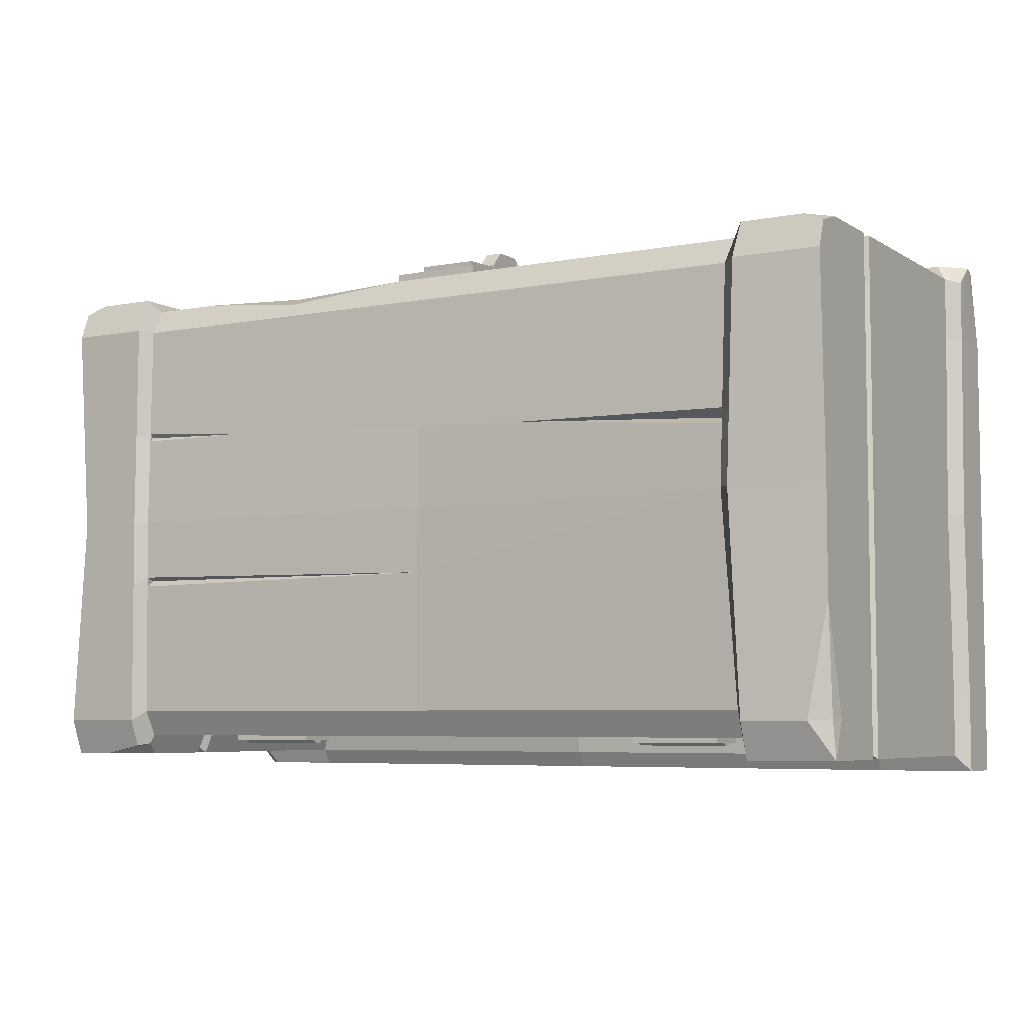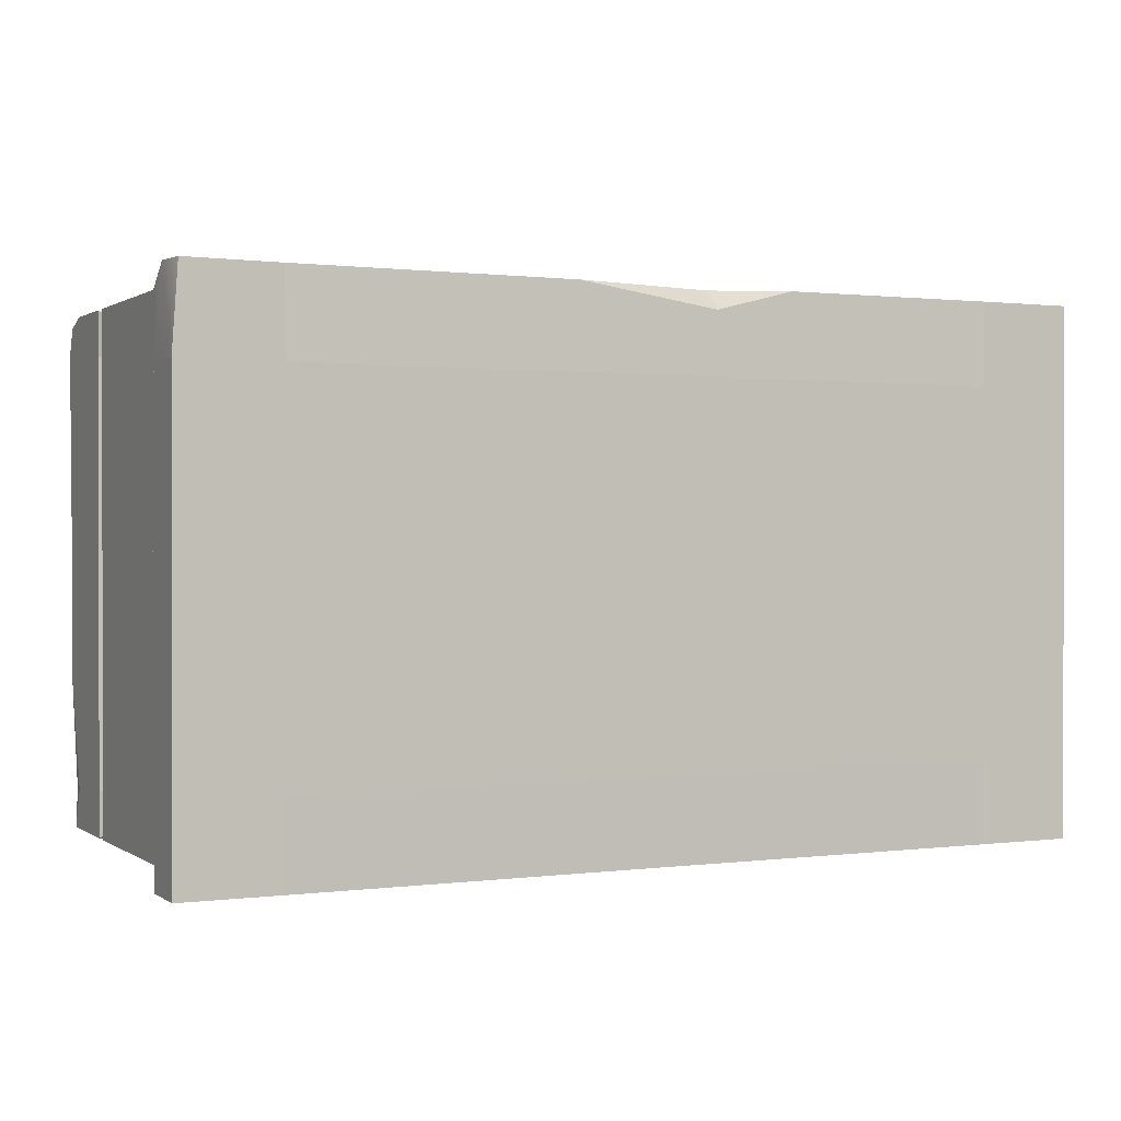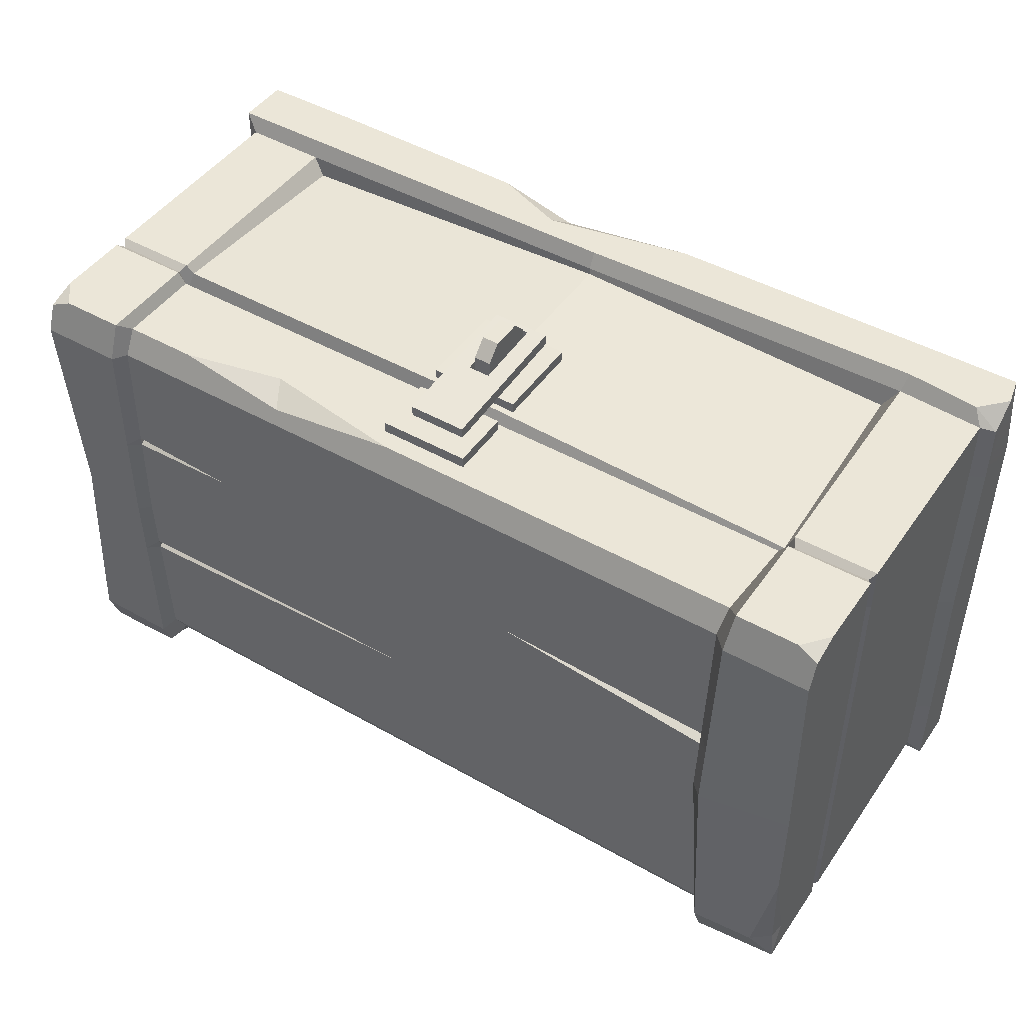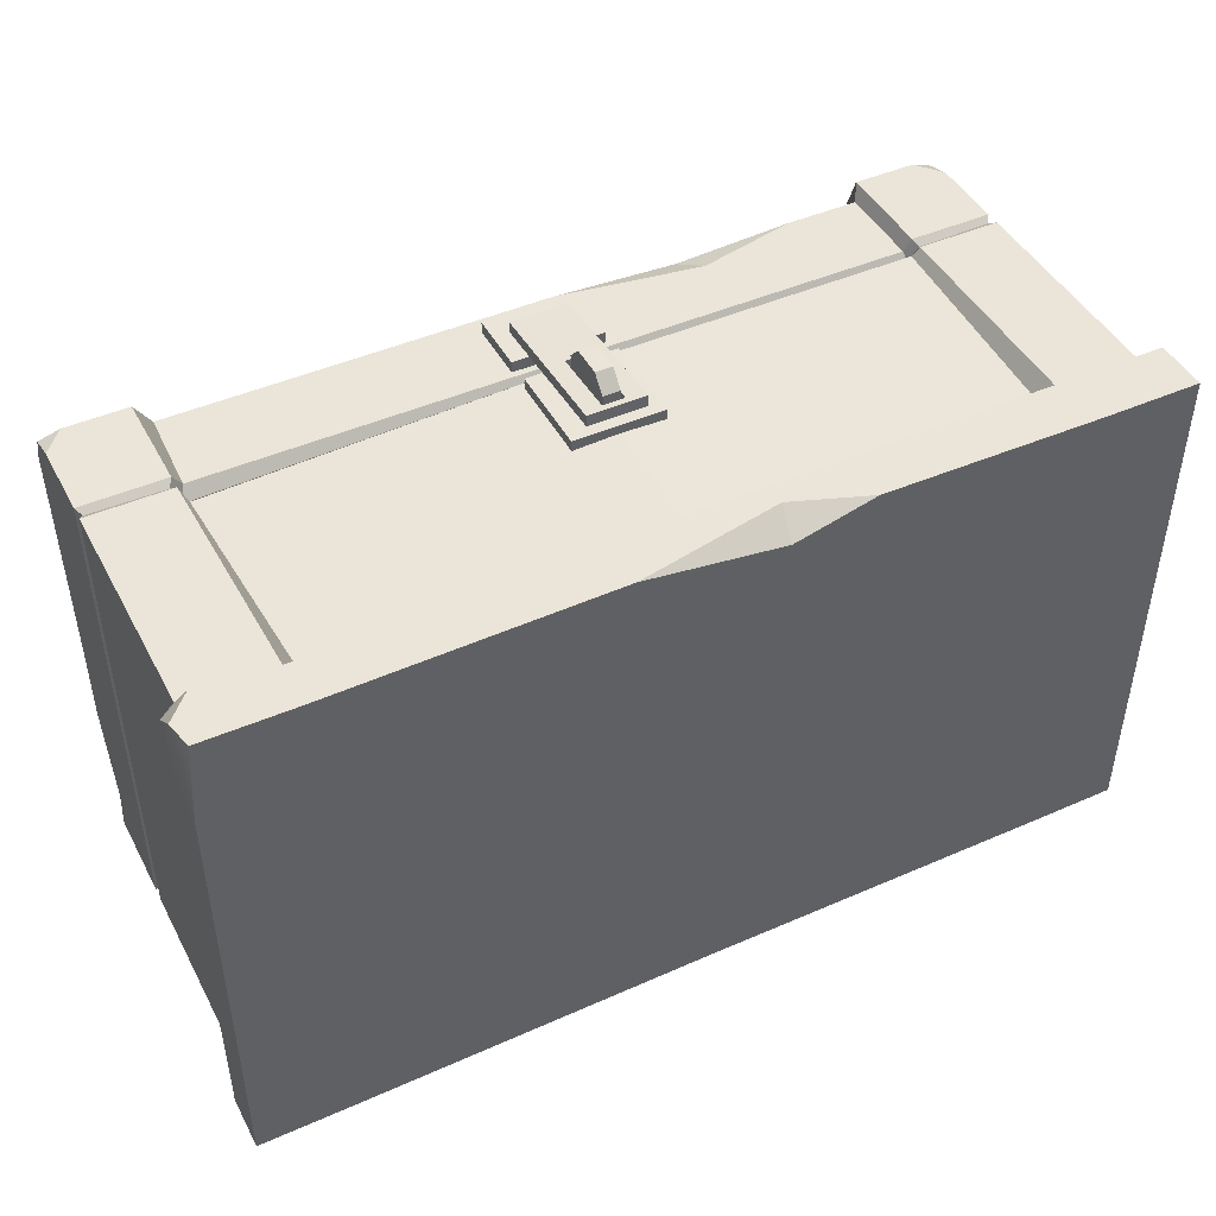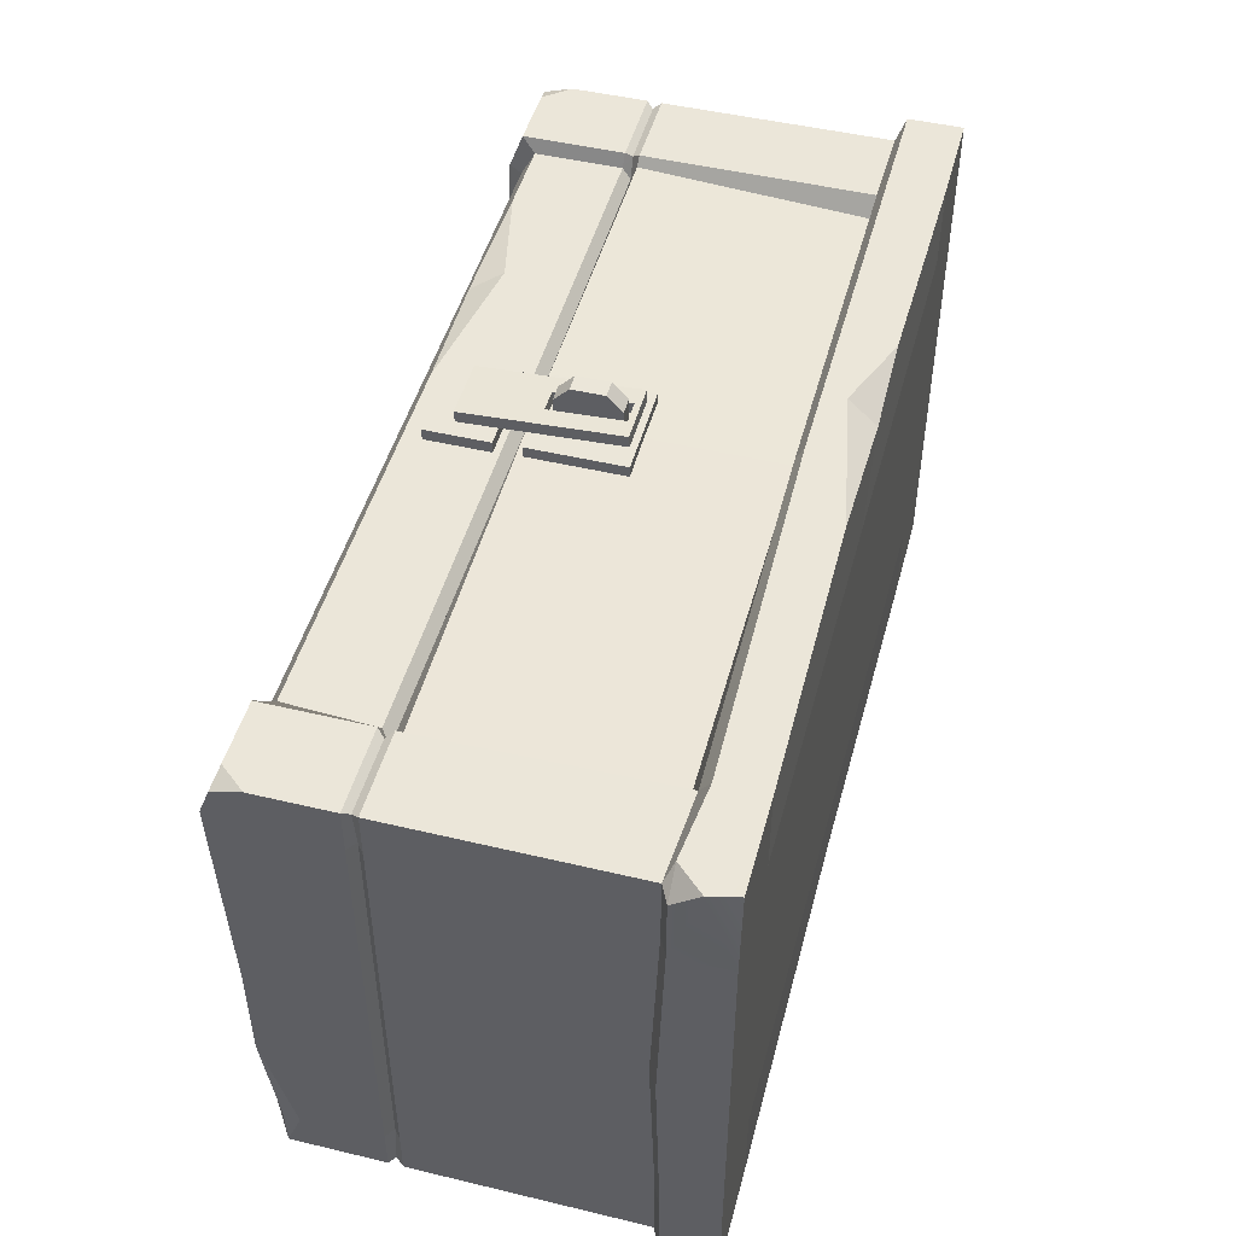
<metadata>
{"format":"obj","ext":"obj","renderer":"f3d","projection":"perspective","resolution":1024,"background":"white","views":[{"elev":-5.8,"azim":-149.6,"up":"+Z"},{"elev":0.6,"azim":-25.7,"up":"+Z"},{"elev":46.4,"azim":-147.1,"up":"+Z"},{"elev":45.4,"azim":-26.9,"up":"+Z"},{"elev":48.0,"azim":-75.0,"up":"+Z"}]}
</metadata>
<code>
v -5 20.73 27.56
v 5 20.73 27.56
v -5 30.73 27.56
v 5 30.73 27.56
v -5 30.73 26.33
v 5 30.73 26.33
v -5 20.73 26.33
v 5 20.73 26.33
v -0.9406 22.4 27.56
v 0.9406 22.4 27.56
v 0.9406 29.06 27.56
v -0.9406 29.06 27.56
v -0.9406 22.4 30.11
v 0.9406 22.4 30.11
v 0.9406 29.06 30.11
v -0.9406 29.06 30.11
v -0.9406 24.01 31.83
v 0.9406 24.01 31.83
v 0.9406 27.45 31.83
v -0.9406 27.45 31.83
v -31.79 29.75 -24.66
v -21.66 29.75 -24.66
v -31.79 29.75 -25.79
v -21.66 29.75 -25.79
v -31.79 32.18 -24.66
v -21.66 32.18 -24.66
v -31.79 32.91 -25.79
v -21.66 32.91 -25.79
v -21.66 31.45 -25.79
v -31.79 31.45 -25.79
v -21.66 31.85 -26.13
v -31.79 31.85 -26.13
v -31.79 32.51 -26.13
v -21.66 32.51 -26.13
v 21.66 29.75 -24.66
v 31.8 29.75 -24.66
v 21.66 29.75 -25.79
v 31.8 29.75 -25.79
v 21.66 32.18 -24.66
v 31.8 32.18 -24.66
v 21.66 32.91 -25.79
v 31.8 32.91 -25.79
v 31.8 31.45 -25.79
v 21.66 31.45 -25.79
v 31.8 31.85 -26.13
v 21.66 31.85 -26.13
v 21.66 32.51 -26.13
v 31.8 32.51 -26.13
v -49.35 0 29.22
v 50 0 29.15
v 50 5.863 29.15
v -50 5.863 -29.15
v 50 0 -29.15
v -48.43 6.713 27.38
v 48.43 6.713 27.38
v 48.43 6.713 -27.38
v -48.43 6.713 -27.38
v 2.4e-05 6.713 27.38
v 2.4e-05 5.863 29.15
v 2.4e-05 0.1689 -29.15
v 2.4e-05 5.359 -29.15
v 2.4e-05 6.485 -27.38
v -38.87 6.125 27.38
v -39.22 4.99 29.15
v -39.27 0 29.15
v -39.27 0 -29.15
v -39.27 5.863 -29.15
v -39.27 6.713 -27.38
v 39.27 0 -29.15
v 39.27 0 29.15
v 39.26 5.876 29.15
v 39.17 6.808 27.38
v 39.27 6.108 -27.38
v 39.27 5.092 -29.15
v 50 0 -1.2e-05
v 50 6.835 -1.2e-05
v 48.43 7.9 -1.2e-05
v -48.43 7.444 -2.4e-05
v -50 6.462 -2.4e-05
v -50 0 -2.4e-05
v -39.27 0 -2.4e-05
v 2.4e-05 0 -2.4e-05
v 39.27 0 -1.2e-05
v 50 0 -20.08
v 50 5.863 -20.08
v 48.43 6.713 -20.08
v -48.43 6.713 -20.08
v -50 5.863 -20.08
v -50 0 -20.08
v -39.27 0 -20.08
v 2.4e-05 0 -20.08
v 39.27 0 -20.08
v 2.4e-05 0 20.08
v -39.27 0 20.08
v -50 0 20.08
v -50 5.863 20.08
v -48.43 6.713 20.08
v 48.43 6.713 20.08
v 50 5.863 20.08
v 50 0 20.08
v 39.27 0 20.08
v 2.4e-05 6.713 26.57
v 38.07 6.961 25.17
v 38.33 6.674 -25.17
v 2.4e-05 6.957 -25.17
v -37.29 6.94 25.17
v -38.33 6.713 -25.17
v 2.4e-05 32.24 -24.07
v 38.83 32.24 -24.47
v 39.77 32.24 -26.72
v 47.91 32.24 -26.86
v 47.38 32.24 -22.43
v 47.38 32.24 -1.2e-05
v 47.38 32.24 22.43
v 47.91 32.24 26.86
v 39.77 32.24 26.72
v 38.83 32.24 24.47
v 2.4e-05 32.24 24.07
v -38.83 32.24 24.47
v -39.77 32.24 26.72
v -47.91 32.24 26.86
v -47.38 32.24 22.43
v -47.38 32.24 -2.4e-05
v -47.38 32.24 -22.43
v -47.91 32.24 -26.86
v -39.77 32.24 -26.72
v -38.83 32.24 -24.47
v 2.4e-05 31.43 -25.17
v -38.33 31.43 -25.17
v -39.27 31.43 -27.38
v -48.43 31.43 -27.38
v -48.43 31.43 -22.36
v -48.43 31.43 -2.4e-05
v -48.43 31.43 22.36
v -48.43 31.43 27.38
v -39.27 31.43 27.38
v -38.33 31.43 25.17
v 2.4e-05 31.43 26.57
v 38.33 31.43 26.57
v 39.27 31.43 27.38
v 48.43 31.43 27.38
v 48.43 31.43 22.36
v 48.43 31.43 -1.2e-05
v 48.43 31.43 -22.36
v 48.43 31.43 -27.38
v 39.27 31.43 -27.38
v 38.33 31.43 -25.17
v -38.83 32.24 19.58
v 38.83 32.24 19.58
v 38.83 32.24 -20.07
v -38.83 32.24 -20.07
v 2.4e-05 32.24 -20.07
v 2.4e-05 32.24 19.58
v 38.83 7.482 -20.07
v 2.4e-05 7.025 -20.07
v -38.83 7.482 -20.07
v -38.77 7.497 19.58
v 2.4e-05 7.482 19.58
v 38.82 7.497 19.58
v -47.32 5.863 29.15
v -50 3.015 29.15
v -50 5.863 26.88
v -50 0 -29.15
v 50 3.015 -29.15
v 15.46 0.3423 29.15
v 7.238 3.455 29.15
v 6.623 0.3423 26.88
v 47.32 5.863 -29.15
v -8.836 0.3423 29.15
v 50 5.863 -26.88
v -3.197 21.3 29.51
v 3.197 21.3 29.51
v -3.197 37.81 28.62
v 3.197 37.81 28.62
v -3.197 37.75 27.38
v 3.197 37.75 27.38
v -3.197 21.24 28.27
v 3.197 21.24 28.27
v -3.197 30.25 27.78
v -3.197 30.32 29.03
v 3.197 30.32 29.03
v 3.197 30.25 27.78
v -1.209 21.95 29.48
v 1.209 21.95 29.48
v 1.209 29.74 29.06
v -1.209 29.74 29.06
v 1.209 29.67 27.81
v -1.209 29.67 27.81
v 1.209 21.89 28.23
v -1.209 21.89 28.23
v -5 33.62 27.41
v 5 33.62 27.41
v -5 40.38 27.41
v 5 40.38 27.41
v -5 40.38 26.18
v 5 40.38 26.18
v -5 33.62 26.18
v 5 33.62 26.18
v -31.79 34.61 -24.66
v -21.66 34.61 -24.66
v -31.79 34.61 -25.79
v -21.66 34.61 -25.79
v -31.79 32.91 -25.79
v -31.79 32.18 -24.66
v -21.66 32.91 -25.79
v -21.66 32.18 -24.66
v 21.66 34.61 -24.66
v 31.8 34.61 -24.66
v 21.66 34.61 -25.79
v 31.8 34.61 -25.79
v 21.66 32.91 -25.79
v 21.66 32.18 -24.66
v 31.8 32.91 -25.79
v 31.8 32.18 -24.66
v 48.43 43.85 -27.38
v -48.43 43.05 -27.38
v -39.27 43.85 -27.38
v -39.27 43.85 27.38
v 39.27 43.85 27.38
v 47.32 44.87 -1.8e-05
v 38.88 46.02 -1.8e-05
v -38.57 46.35 -3.6e-05
v -48.43 44.56 -3.6e-05
v 48.43 45.36 -23.44
v 39.27 45.36 -23.44
v -39.27 45.36 -23.44
v -48.43 45.36 23.44
v -38.95 45.36 23.44
v 39.27 45.36 23.44
v 48.43 45.36 23.44
v 3.6e-05 42.31 26.15
v 38.33 42.31 -25.17
v 3.6e-05 42.31 -25.17
v -38.33 42.31 -25.17
v 3.6e-05 43.82 -22.34
v 38.33 43.82 -22.34
v -38.33 43.82 -22.34
v -37.44 43.82 23.33
v 3.6e-05 43.82 23.33
v 38.33 43.82 23.33
v -37.32 45.2 0.09112
v 3.6e-05 43.82 -3.6e-05
v 37.62 45.02 -1.7e-05
v 3.6e-05 32.95 -25.17
v 38.33 32.95 -25.17
v 39.27 32.95 -27.38
v 48.43 32.95 -27.38
v 48.43 32.95 -22.55
v 48.43 32.95 -1.8e-05
v 48.43 32.95 22.55
v 48.43 32.95 27.38
v 39.27 32.95 27.38
v 3.6e-05 32.95 26.15
v -39.27 32.95 27.38
v -48.43 32.95 27.38
v -48.43 32.95 22.55
v -48.43 32.95 -3.6e-05
v -48.43 32.95 -22.55
v -48.43 32.95 -27.38
v -39.27 32.95 -27.38
v -38.33 32.95 -25.17
v 38.33 32.95 26.15
v -38.33 32.95 26.15
v -37.86 42.31 26.15
v 38.33 42.31 26.15
v 3.6e-05 32.24 -24.07
v 39.77 32.24 -26.72
v 38.83 32.24 -24.47
v 47.91 32.24 -26.86
v 47.38 32.24 -22.43
v 47.38 32.24 -1.8e-05
v 47.38 32.24 22.43
v 47.91 32.24 26.86
v 39.77 32.24 26.72
v 38.83 32.24 24.47
v -47.91 32.24 26.86
v -39.77 32.24 26.72
v -47.38 32.24 22.43
v -47.38 32.24 -3.6e-05
v -47.38 32.24 -22.43
v -47.91 32.24 -26.86
v -39.77 32.24 -26.72
v -38.83 32.24 -24.47
v 3.6e-05 32.24 24.07
v -38.83 32.24 24.47
v -38.83 32.24 19.58
v 38.83 32.24 19.58
v 38.83 32.24 -20.07
v -38.83 32.24 -20.07
v 3.6e-05 32.24 -20.07
v 3.6e-05 32.24 19.58
v 38.83 36.49 -20.07
v 3.6e-05 36.49 -20.07
v -38.83 36.49 -20.07
v -38.83 36.49 19.58
v 3.6e-05 36.49 19.58
v 38.83 36.49 19.58
v -46.14 43.85 27.38
v 48.43 44.23 26.39
v -48.43 44.23 26.39
v 46.14 43.85 27.38
v 44.25 43.85 -27.38
v 39.27 41.13 -27.38
v -48.43 44.56 -11.5
v 39.27 44.23 -26.39
v -48.2 43.26 -23.28
v -46.14 44.82 -23.44
v -48.43 41.46 -23.22
v 38.78 42.46 -26.14
v 48.43 41.13 27.38
v -48.43 41.13 27.38
v 3.627 42.31 26.15
v 30.4 42.31 26.15
v 19.41 39.86 26.15
v 17.68 43.01 24.84
v -38.69 46.03 7.728
v -37.35 44.79 6.613
v 3.6e-05 43.82 9.077
v -12.72 44.29 8.579
v -37.36 44.69 8.221
v -37.36 42.87 7.42
v 39 45.81 -7.358
v 37.87 44.6 -7.54
v 37.82 44.67 -6.478
v 3.6e-05 43.82 -7.143
v 37.84 43.67 -6.86
v 37.95 43.96 10.39
v 26.03 44.26 9.977
v 37.97 44.43 10.92
v 39.05 45.73 10.39
v 37.93 44.48 9.952
f 17 18 19 20
f 3 4 6 5
f 5 6 8 7
f 7 8 2 1
f 2 8 6 4
f 7 1 3 5
f 1 2 10 9
f 2 4 11 10
f 4 3 12 11
f 3 1 9 12
f 9 10 14 13
f 10 11 15 14
f 11 12 16 15
f 12 9 13 16
f 13 14 18 17
f 14 15 19 18
f 15 16 20 19
f 16 13 17 20
f 31 32 33 34
f 23 24 22 21
f 26 31 34
f 32 25 33
f 22 24 29 26
f 30 29 24 23
f 23 21 25 30
f 26 29 31
f 32 31 29 30
f 30 25 32
f 33 25 27
f 27 28 34 33
f 26 34 28
f 22 26 25 21
f 27 25 26 28
f 45 46 47 48
f 37 38 36 35
f 40 45 48
f 46 39 47
f 36 38 43 40
f 44 43 38 37
f 37 35 39 44
f 40 43 45
f 46 45 43 44
f 44 39 46
f 47 39 41
f 41 42 48 47
f 40 48 42
f 36 40 39 35
f 40 42 41 39
f 169 167 166
f 60 61 74 69
f 99 100 75 76
f 95 96 79 80
f 58 59 71 72
f 74 61 62 73
f 63 64 59 58
f 67 61 60 66
f 135 136 120 121
f 94 95 80 81
f 68 67 52 57
f 125 126 130 131
f 100 101 83 75
f 71 70 50 51
f 72 71 51 55
f 115 116 140 141
f 145 146 110 111
f 168 170 164
f 64 65 169 166
f 94 81 82 93
f 166 71 59
f 84 85 76 75
f 88 89 80 79
f 89 90 81 80
f 91 92 83 82
f 92 84 75 83
f 111 112 144 145
f 131 132 124 125
f 52 88 87 57
f 163 66 90 89
f 90 66 60 91
f 91 60 69 92
f 84 92 69 53
f 65 94 93 167 169
f 95 94 65 49
f 161 160 162
f 121 122 134 135
f 141 142 114 115
f 51 99 98 55
f 50 100 99 51
f 70 101 100 50
f 101 70 165 167 93
f 90 91 82 81
f 87 88 79 78
f 123 124 132 133
f 112 113 143 144
f 77 76 85 86
f 98 99 76 77
f 113 114 142 143
f 122 123 133 134
f 78 79 96 97
f 101 93 82 83
f 58 72 103 102
f 139 140 116 117
f 109 110 146 147
f 62 105 104 73
f 119 120 136 137
f 63 58 102 106
f 129 130 126 127
f 68 130 129 107
f 131 130 68 57
f 57 87 132 131
f 133 132 87 78
f 134 133 78 97
f 135 134 97 54
f 54 63 136 135
f 137 136 63 106
f 72 140 139 103
f 141 140 72 55
f 55 98 142 141
f 143 142 98 77
f 144 143 77 86
f 145 144 86 56
f 56 73 146 145
f 147 146 73 104
f 119 137 138 118
f 103 139 138 102
f 138 139 117 118
f 105 62 68 107
f 62 61 67 68
f 107 129 128 105
f 129 127 108 128
f 109 147 128 108
f 147 104 105 128
f 123 148 151
f 154 155 158 159
f 113 150 149
f 119 148 122 121 120
f 119 118 153 148
f 115 149 117 116
f 109 150 111 110
f 109 108 152 150
f 124 151 127 126 125
f 123 151 124
f 122 148 123
f 113 149 115 114
f 111 150 113 112
f 151 152 108 127
f 149 153 118 117
f 150 152 155 154
f 152 151 156 155
f 151 148 157 156
f 148 153 158 157
f 153 149 159 158
f 149 150 154 159
f 158 155 156 157
f 161 65 64 160
f 54 160 64 63
f 54 162 160
f 96 95 161 162
f 85 84 53 164 170
f 69 74 168 164 53
f 56 168 74 73
f 86 85 170 56
f 52 67 66 163
f 163 89 88 52
f 166 167 165
f 97 96 162 54
f 56 170 168
f 106 102 138 137
f 161 95 49
f 49 65 161
f 70 71 166 165
f 64 166 59
f 180 181 174 173
f 173 174 176 175
f 175 176 182 179
f 177 178 172 171
f 181 182 176 174
f 179 180 173 175
f 177 171 180 179
f 172 178 182 181
f 171 172 184 183
f 172 181 185 184
f 181 180 186 185
f 180 171 183 186
f 179 182 187 188
f 182 178 189 187
f 178 177 190 189
f 177 179 188 190
f 184 185 187 189
f 185 186 188 187
f 186 183 190 188
f 183 184 189 190
f 193 194 196 195
f 195 196 198 197
f 197 198 192 191
f 192 198 196 194
f 197 191 193 195
f 193 191 192 194
f 199 200 202 201
f 203 204 199 201
f 201 202 205 203
f 206 205 202 200
f 204 206 200 199
f 203 205 206 204
f 207 208 210 209
f 211 212 207 209
f 209 210 213 211
f 214 213 210 208
f 212 214 208 207
f 211 213 214 212
f 231 239 238 264
f 310 299 301
f 224 225 322 221 220
f 220 221 330 229 230
f 227 228 316 222 223
f 309 302 303
f 217 226 237 234
f 228 218 264 238
f 226 222 241 237
f 221 322 324 243
f 329 330 331
f 222 316 317 241
f 245 246 267 268
f 269 267 246 247
f 247 248 270 269
f 248 249 271 270
f 249 250 272 271
f 273 272 250 251
f 251 252 274 273
f 275 274 262
f 277 263 254
f 276 277 254 255
f 255 256 278 276
f 256 257 279 278
f 257 258 280 279
f 281 280 258 259
f 259 260 282 281
f 283 282 260 261
f 224 248 247 215
f 220 249 248 224
f 230 250 249 220
f 300 311 298
f 223 257 256 227
f 307 306 304
f 217 260 259 216
f 261 260 217 234
f 284 253 263 285
f 253 231 264 263
f 263 277 285
f 262 274 252
f 219 229 240 265
f 218 254 263 264
f 219 265 262 252
f 317 319 242 241
f 242 325 241
f 235 233 234 237
f 233 244 261 234
f 244 266 283 261
f 275 262 253 284
f 253 314 312 231
f 265 240 315 313
f 243 242 328 331
f 243 324 325 242
f 236 232 233 235
f 232 245 244 233
f 245 268 266 244
f 279 289 286
f 292 297 296 293
f 271 287 288
f 285 277 276 278 286
f 273 274 275 287
f 268 267 269 288
f 266 268 288 290
f 280 281 282 283 289
f 279 280 289
f 278 279 286
f 271 272 273 287
f 269 270 271 288
f 290 289 283 266
f 284 285 286 291
f 275 284 291 287
f 288 292 293 290
f 290 293 294 289
f 289 294 295 286
f 286 295 296 291
f 291 296 297 287
f 287 297 292 288
f 296 295 294 293
f 255 254 218 298 311
f 300 298 218 228 227
f 227 256 255 311 300
f 251 250 230 299 310
f 230 229 219 301 299
f 219 252 251 310 301
f 302 305 225 224 215
f 247 246 303 302 215
f 309 303 246 245 232
f 225 305 309 232 236
f 216 307 226 217
f 259 258 308 216
f 304 308 258 257 223
f 223 222 226 307 304
f 216 308 306
f 306 307 216
f 309 305 302
f 304 306 308
f 315 314 313
f 312 314 315
f 320 316 228 238
f 239 319 320 238
f 321 319 317
f 317 316 320
f 320 319 321
f 317 320 321
f 323 322 225 236
f 325 323 236 235
f 325 324 326
f 324 322 323
f 325 326 323
f 241 325 235 237
f 331 328 327
f 324 323 326
f 328 329 327
f 240 329 328 239
f 229 330 329 240
f 331 330 221 243
f 329 331 327
f 328 242 318
f 239 328 318
f 239 318 319
f 242 319 318
f 262 265 313 314
f 262 314 253
f 315 239 231 312
f 315 240 239

</code>
